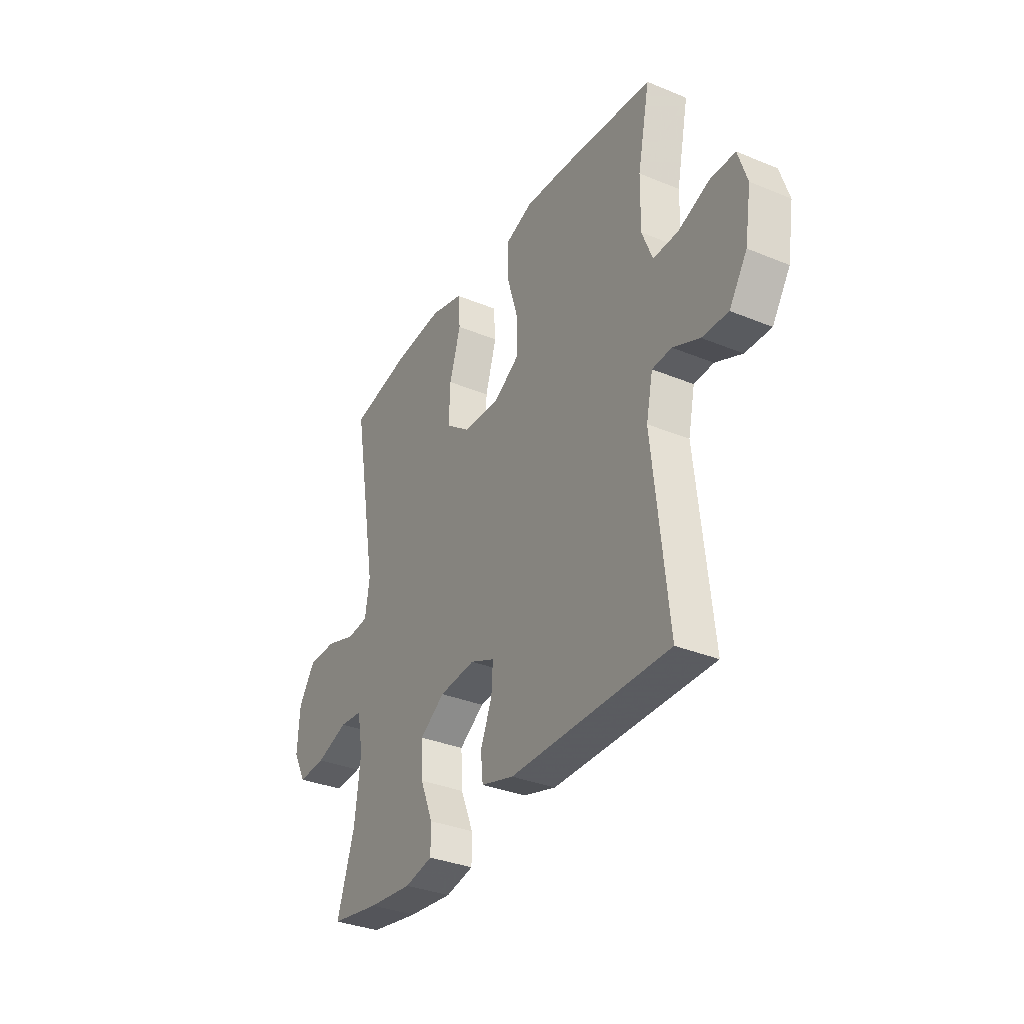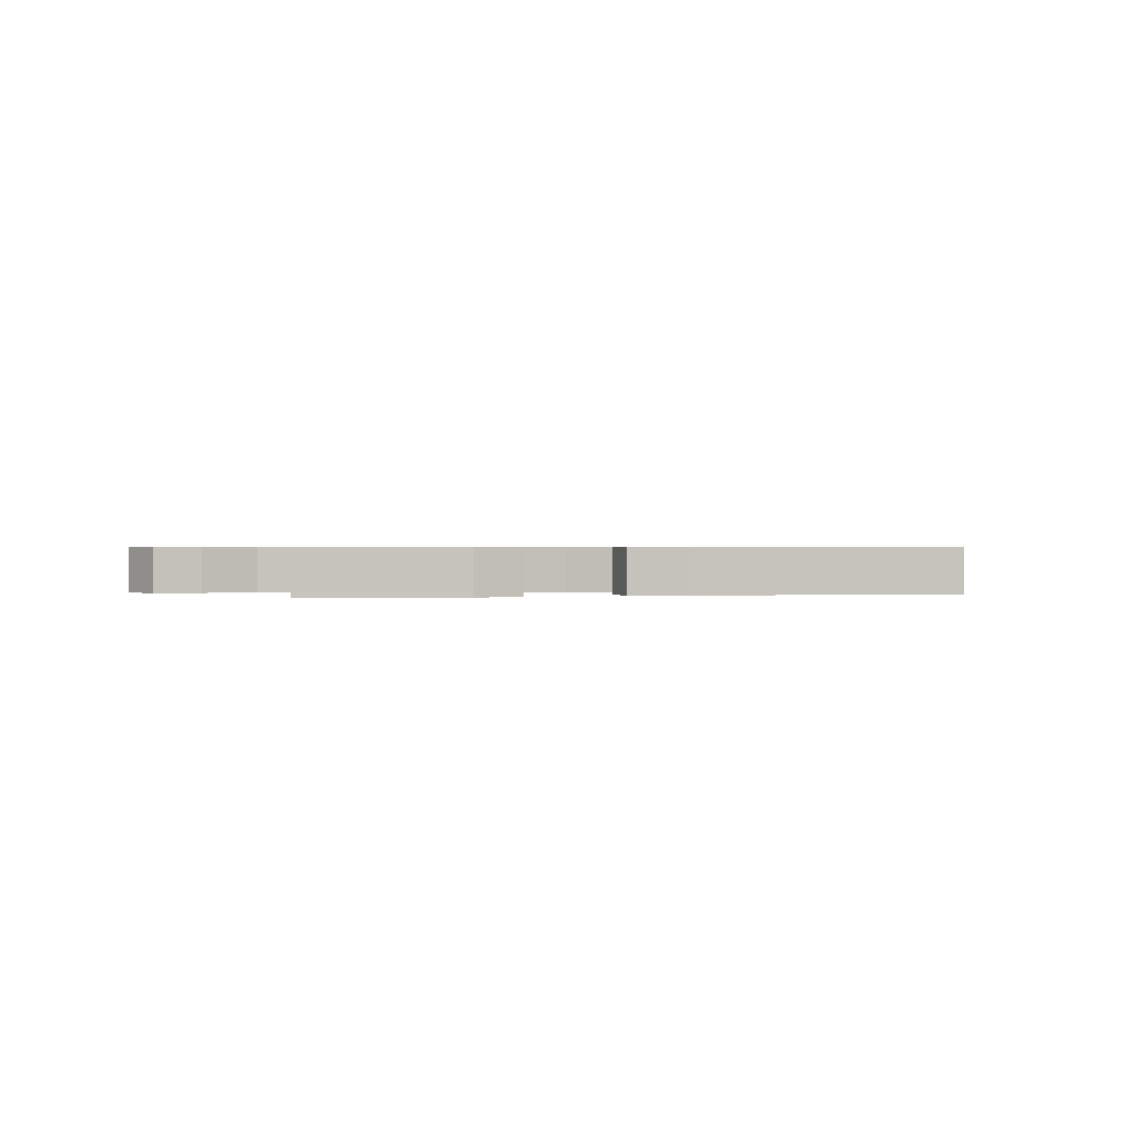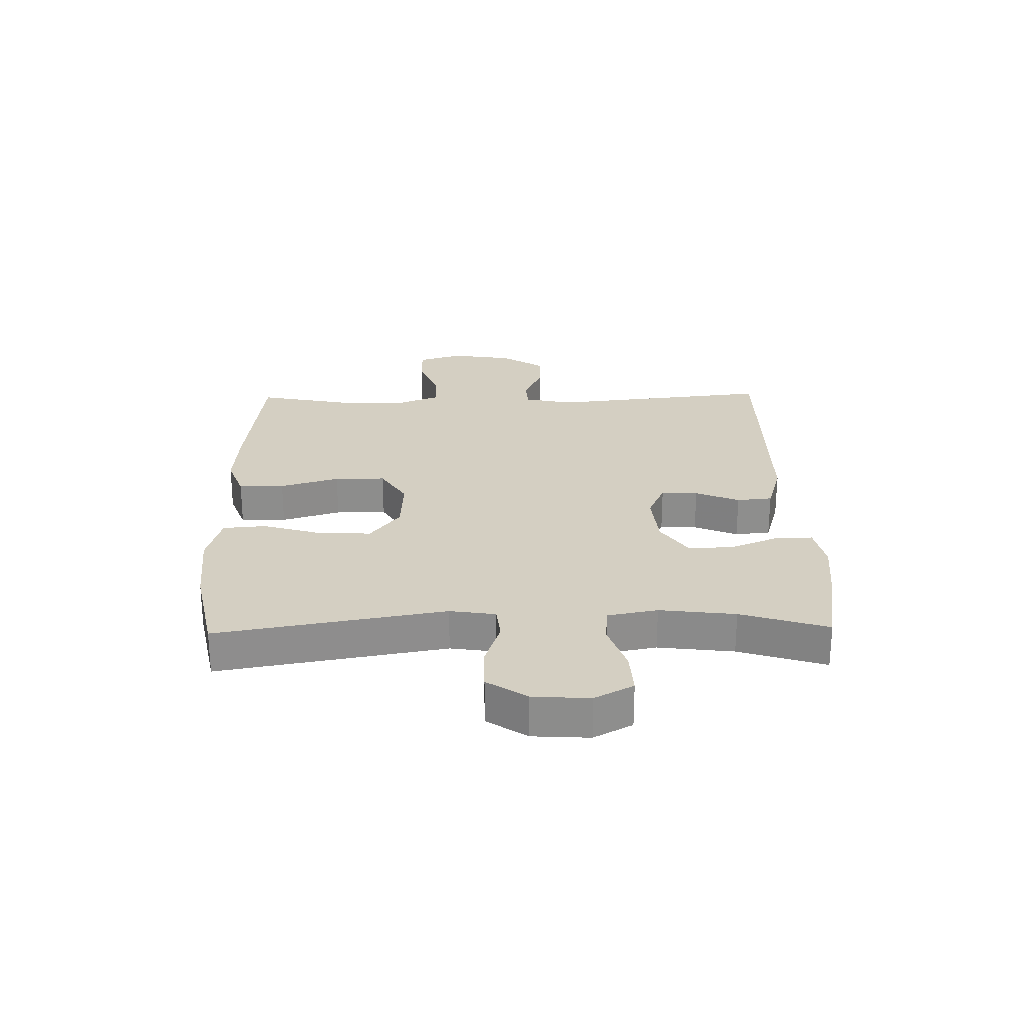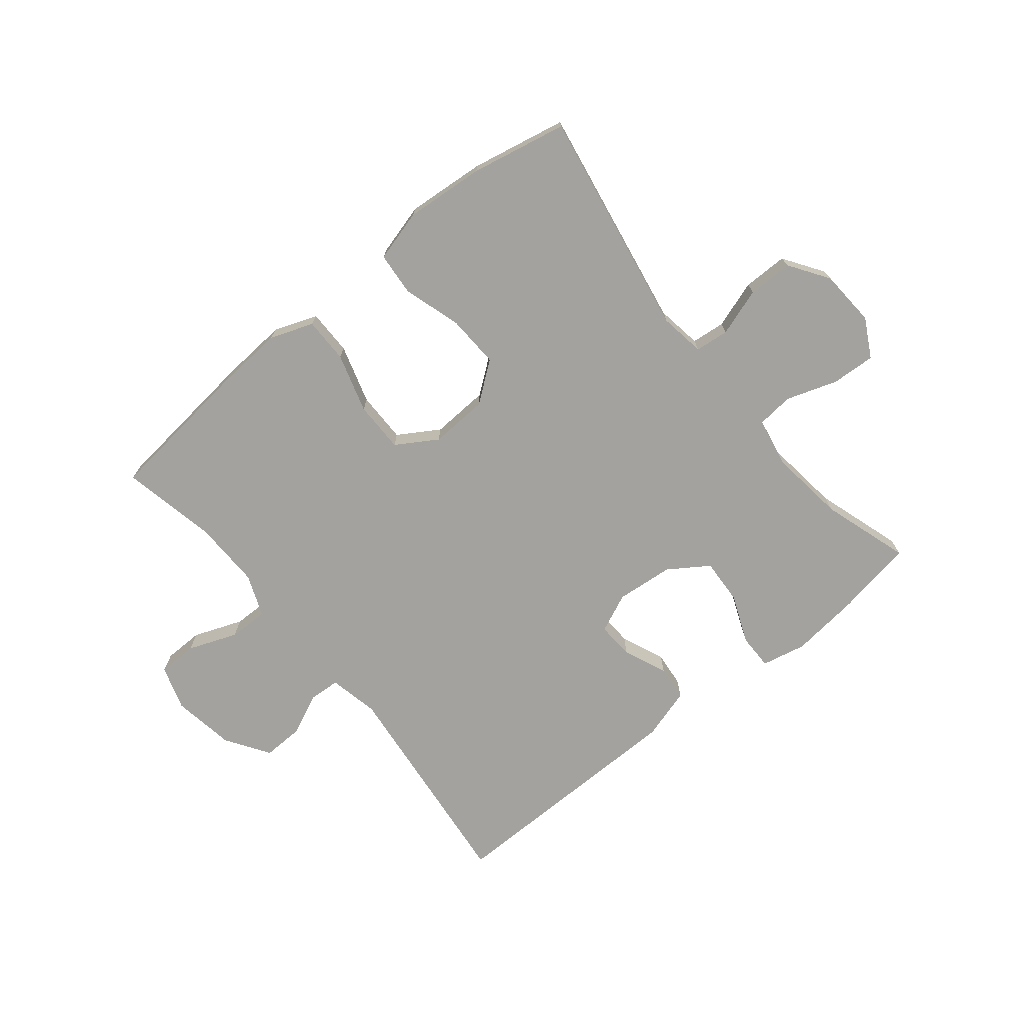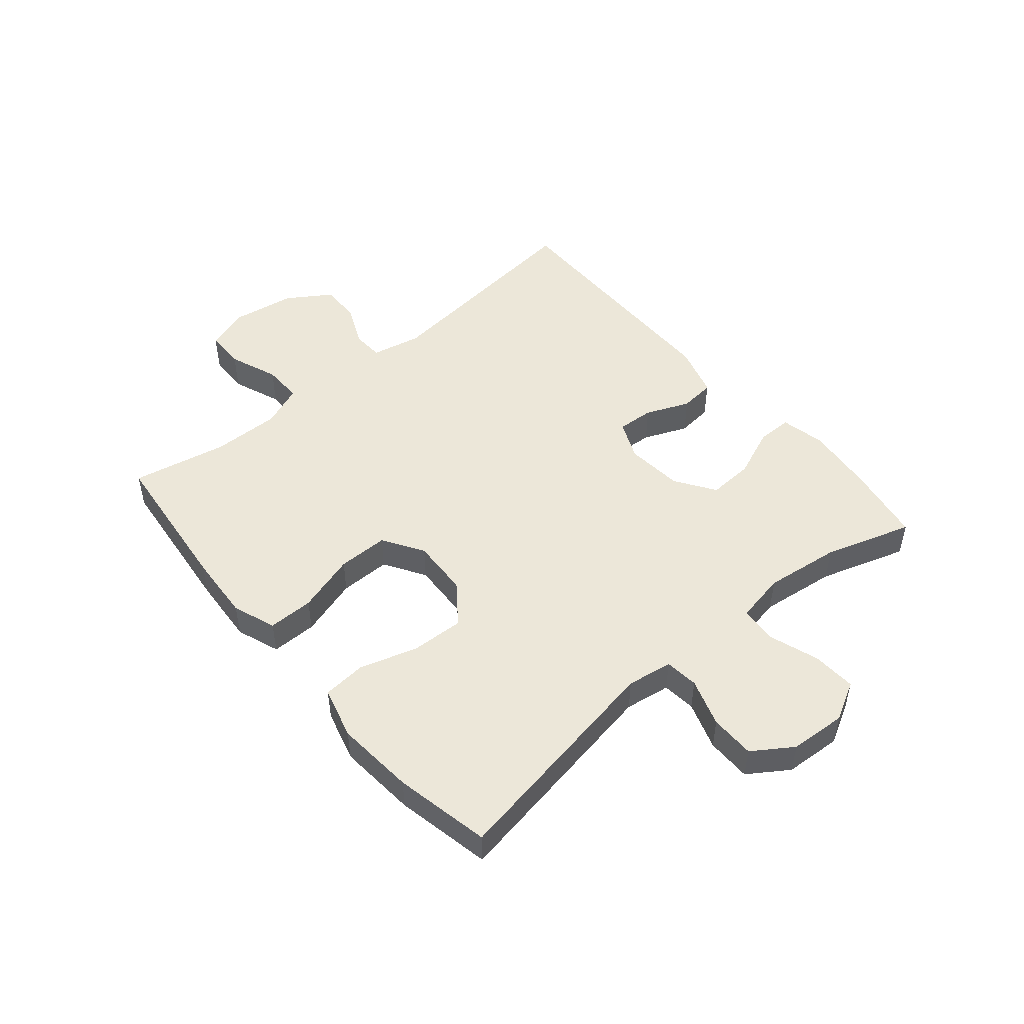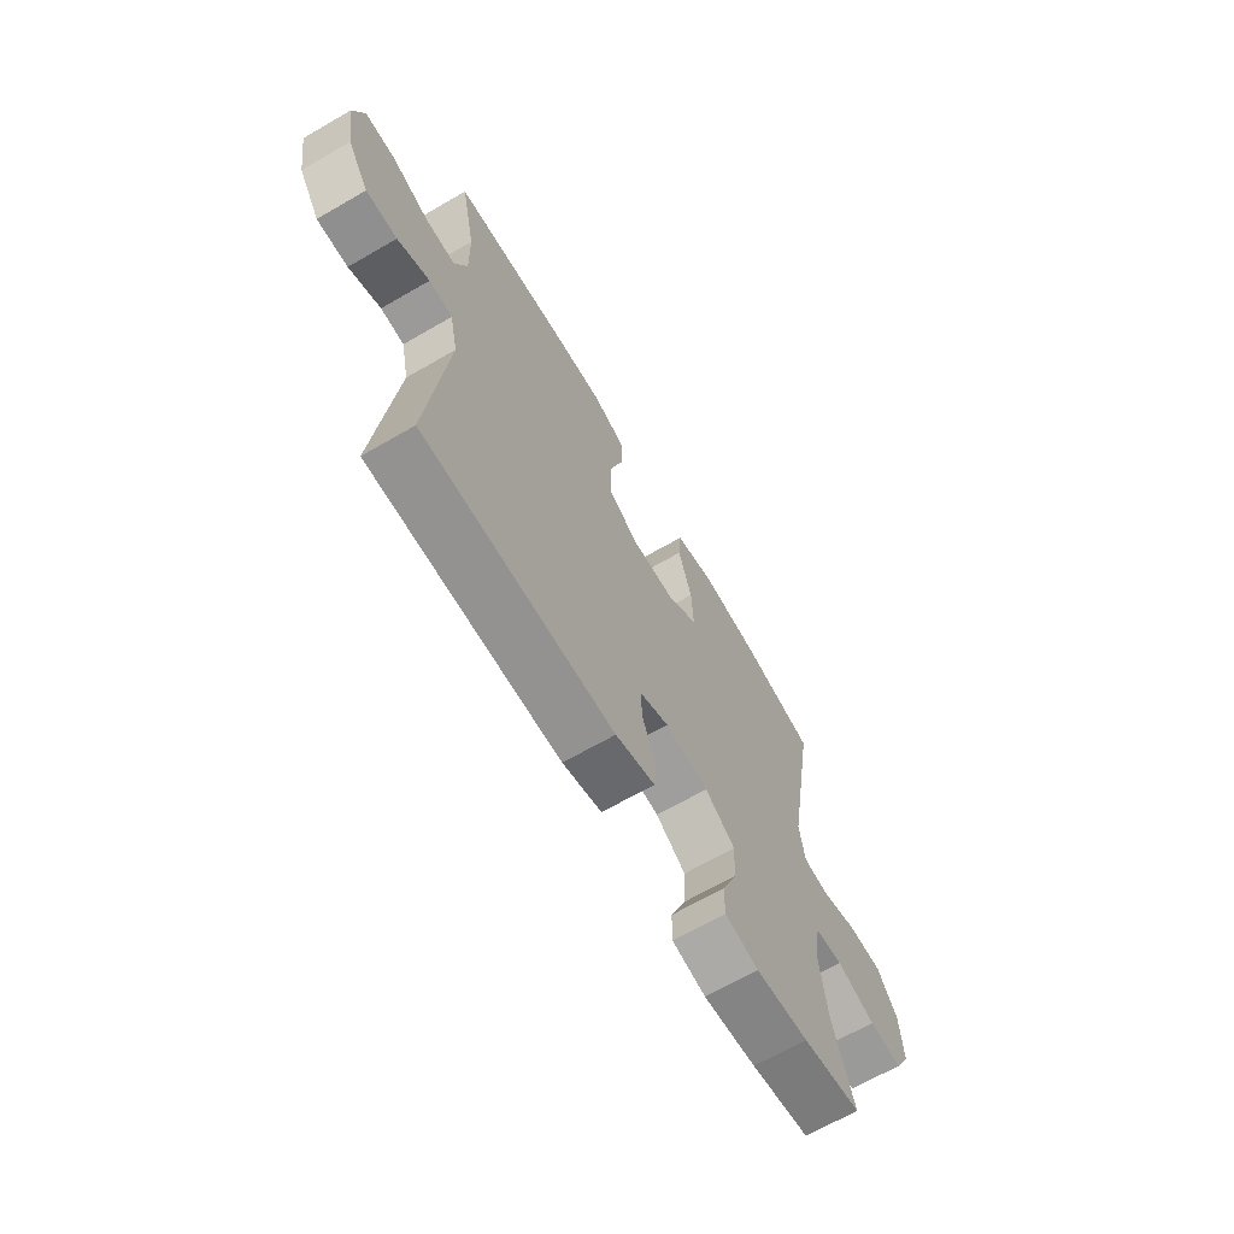
<metadata>
{"format":"obj","ext":"obj","renderer":"f3d","projection":"perspective","resolution":1024,"background":"white","views":[{"elev":-33.9,"azim":-119.2,"up":"+Z"},{"elev":0.6,"azim":166.7,"up":"+Y"},{"elev":25.6,"azim":88.8,"up":"+Y"},{"elev":-72.6,"azim":39.1,"up":"+Y"},{"elev":49.6,"azim":49.8,"up":"+Y"},{"elev":-66.7,"azim":-59.9,"up":"+Z"}]}
</metadata>
<code>
v 0.5 0.07 0.5
v 0.433 0.07 0.116
v 0.445 0.07 0.039
v 0.502 0.07 0.033
v 0.583 0.07 0.06
v 0.659 0.07 0.06
v 0.704 0.07 -0.007
v 0.71 0.07 -0.103
v 0.675 0.07 -0.168
v 0.601 0.07 -0.164
v 0.515 0.07 -0.135
v 0.453 0.07 -0.141
v 0.437 0.07 -0.225
v 0.453 0.07 -0.353
v 0.5 0.07 -0.5
v 0.369 0.07 -0.523
v 0.251 0.07 -0.536
v 0.176 0.07 -0.52
v 0.176 0.07 -0.46
v 0.21 0.07 -0.377
v 0.214 0.07 -0.3
v 0.147 0.07 -0.255
v 0.05 0.07 -0.246
v -0.016 0.07 -0.275
v -0.012 0.07 -0.337
v 0.019 0.07 -0.411
v 0.013 0.07 -0.471
v -0.075 0.07 -0.497
v -0.5 0.07 -0.5
v -0.459 0.07 -0.123
v -0.477 0.07 -0.039
v -0.529 0.07 -0.036
v -0.6 0.07 -0.068
v -0.669 0.07 -0.07
v -0.717 0.07 0.003
v -0.734 0.07 0.109
v -0.71 0.07 0.184
v -0.643 0.07 0.185
v -0.56 0.07 0.153
v -0.493 0.07 0.152
v -0.465 0.07 0.223
v -0.467 0.07 0.338
v -0.5 0.07 0.5
v -0.247 0.07 0.528
v -0.133 0.07 0.536
v -0.06 0.07 0.509
v -0.06 0.07 0.432
v -0.09 0.07 0.332
v -0.09 0.07 0.246
v -0.021 0.07 0.203
v 0.077 0.07 0.208
v 0.144 0.07 0.259
v 0.14 0.07 0.348
v 0.11 0.07 0.447
v 0.116 0.07 0.52
v 0.204 0.07 0.544
v 0.338 0.07 0.533
v 0.5 0 0.5
v 0.433 0 0.116
v 0.445 0 0.039
v 0.502 0 0.033
v 0.583 0 0.06
v 0.659 0 0.06
v 0.704 0 -0.007
v 0.71 0 -0.103
v 0.675 0 -0.168
v 0.601 0 -0.164
v 0.515 0 -0.135
v 0.453 0 -0.141
v 0.437 0 -0.225
v 0.453 0 -0.353
v 0.5 0 -0.5
v 0.369 0 -0.523
v 0.251 0 -0.536
v 0.176 0 -0.52
v 0.176 0 -0.46
v 0.21 0 -0.377
v 0.214 0 -0.3
v 0.147 0 -0.255
v 0.05 0 -0.246
v -0.016 0 -0.275
v -0.012 0 -0.337
v 0.019 0 -0.411
v 0.013 0 -0.471
v -0.075 0 -0.497
v -0.5 0 -0.5
v -0.459 0 -0.123
v -0.477 0 -0.039
v -0.529 0 -0.036
v -0.6 0 -0.068
v -0.669 0 -0.07
v -0.717 0 0.003
v -0.734 0 0.109
v -0.71 0 0.184
v -0.643 0 0.185
v -0.56 0 0.153
v -0.493 0 0.152
v -0.465 0 0.223
v -0.467 0 0.338
v -0.5 0 0.5
v -0.247 0 0.528
v -0.133 0 0.536
v -0.06 0 0.509
v -0.06 0 0.432
v -0.09 0 0.332
v -0.09 0 0.246
v -0.021 0 0.203
v 0.077 0 0.208
v 0.144 0 0.259
v 0.14 0 0.348
v 0.11 0 0.447
v 0.116 0 0.52
v 0.204 0 0.544
v 0.338 0 0.533
f 56 57 1 2
f 53 54 55 56
f 52 53 56 2
f 51 52 2 3
f 50 51 3
f 45 46 47 48
f 45 48 49
f 42 43 44 45
f 41 42 45 49
f 40 41 49 50
f 36 37 38 39
f 36 39 40
f 32 33 34 35
f 31 32 35 36
f 27 28 29 30
f 25 26 27 30
f 24 25 30 31
f 23 24 31 36
f 17 18 19 20
f 17 20 21
f 14 15 16 17
f 13 14 17 21
f 12 13 21 22
f 8 9 10 11
f 8 11 12
f 7 8 12
f 4 5 6 7
f 3 4 7 12
f 23 36 40 50
f 22 23 50
f 3 12 22 50
f 59 58 114 113
f 113 112 111 110
f 59 113 110 109
f 60 59 109 108
f 60 108 107
f 105 104 103 102
f 106 105 102
f 102 101 100 99
f 106 102 99 98
f 107 106 98 97
f 96 95 94 93
f 97 96 93
f 92 91 90 89
f 93 92 89 88
f 87 86 85 84
f 87 84 83 82
f 88 87 82 81
f 93 88 81 80
f 77 76 75 74
f 78 77 74
f 74 73 72 71
f 78 74 71 70
f 79 78 70 69
f 68 67 66 65
f 69 68 65
f 69 65 64
f 64 63 62 61
f 69 64 61 60
f 107 97 93 80
f 107 80 79
f 107 79 69 60
f 1 58 59 2
f 2 59 60 3
f 3 60 61 4
f 4 61 62 5
f 5 62 63 6
f 6 63 64 7
f 7 64 65 8
f 8 65 66 9
f 9 66 67 10
f 10 67 68 11
f 11 68 69 12
f 12 69 70 13
f 13 70 71 14
f 14 71 72 15
f 15 72 73 16
f 16 73 74 17
f 17 74 75 18
f 18 75 76 19
f 19 76 77 20
f 20 77 78 21
f 21 78 79 22
f 22 79 80 23
f 23 80 81 24
f 24 81 82 25
f 25 82 83 26
f 26 83 84 27
f 27 84 85 28
f 28 85 86 29
f 29 86 87 30
f 30 87 88 31
f 31 88 89 32
f 32 89 90 33
f 33 90 91 34
f 34 91 92 35
f 35 92 93 36
f 36 93 94 37
f 37 94 95 38
f 38 95 96 39
f 39 96 97 40
f 40 97 98 41
f 41 98 99 42
f 42 99 100 43
f 43 100 101 44
f 44 101 102 45
f 45 102 103 46
f 46 103 104 47
f 47 104 105 48
f 48 105 106 49
f 49 106 107 50
f 50 107 108 51
f 51 108 109 52
f 52 109 110 53
f 53 110 111 54
f 54 111 112 55
f 55 112 113 56
f 56 113 114 57
f 57 114 58 1

</code>
